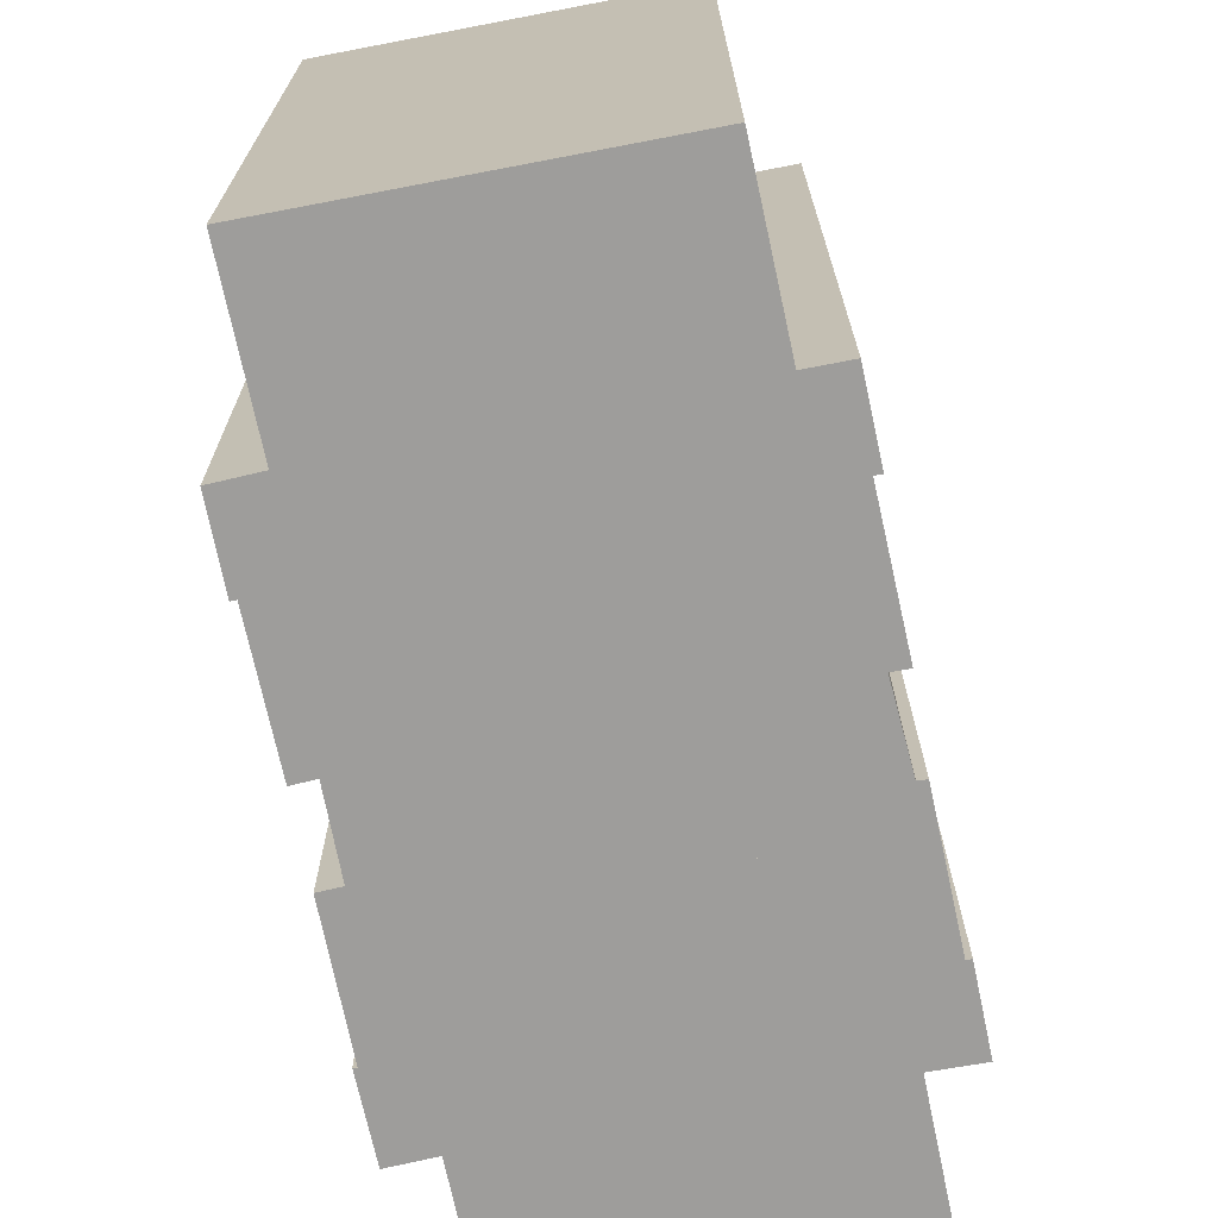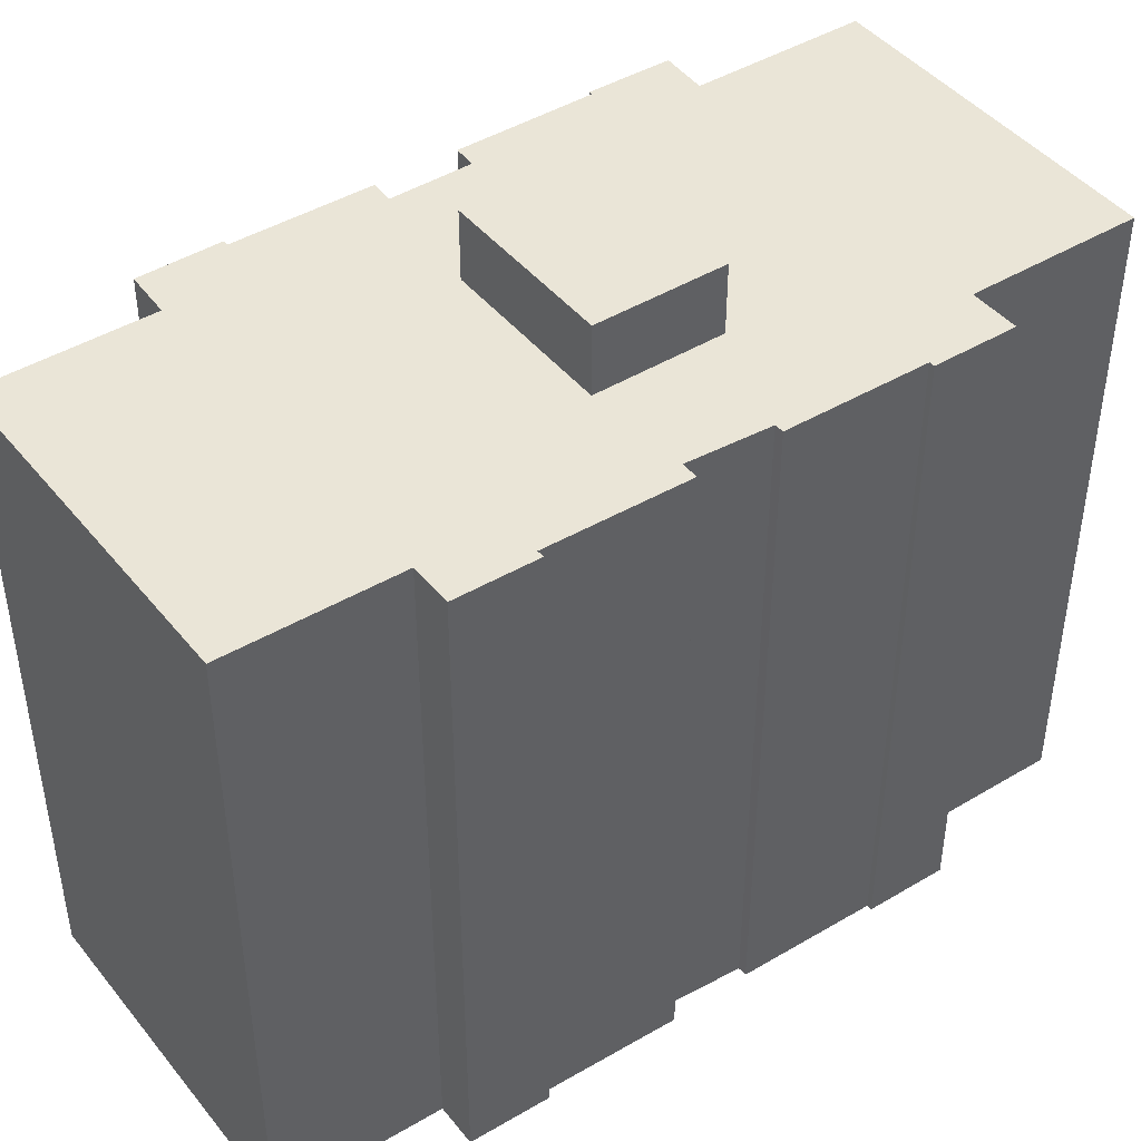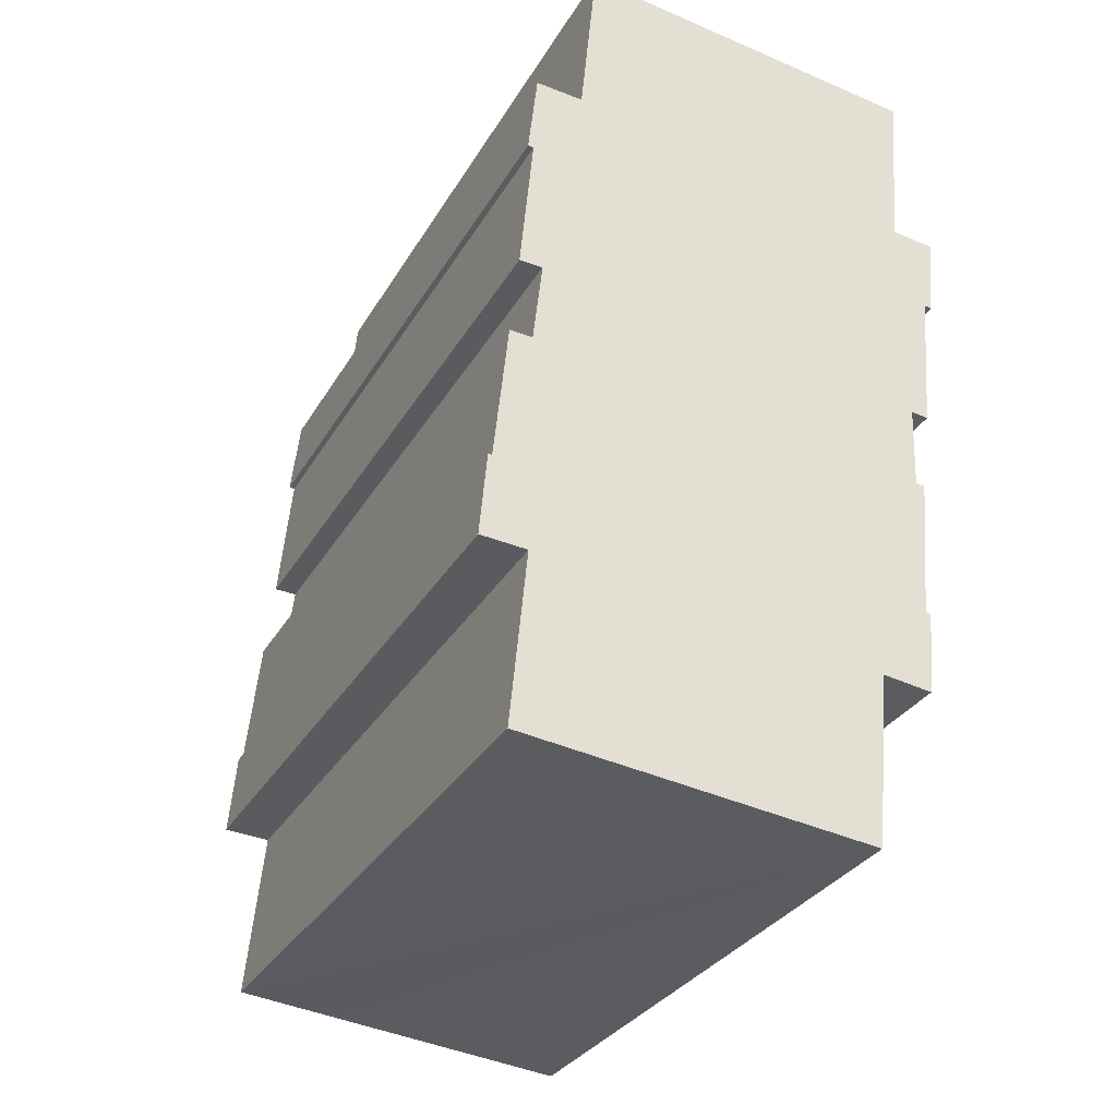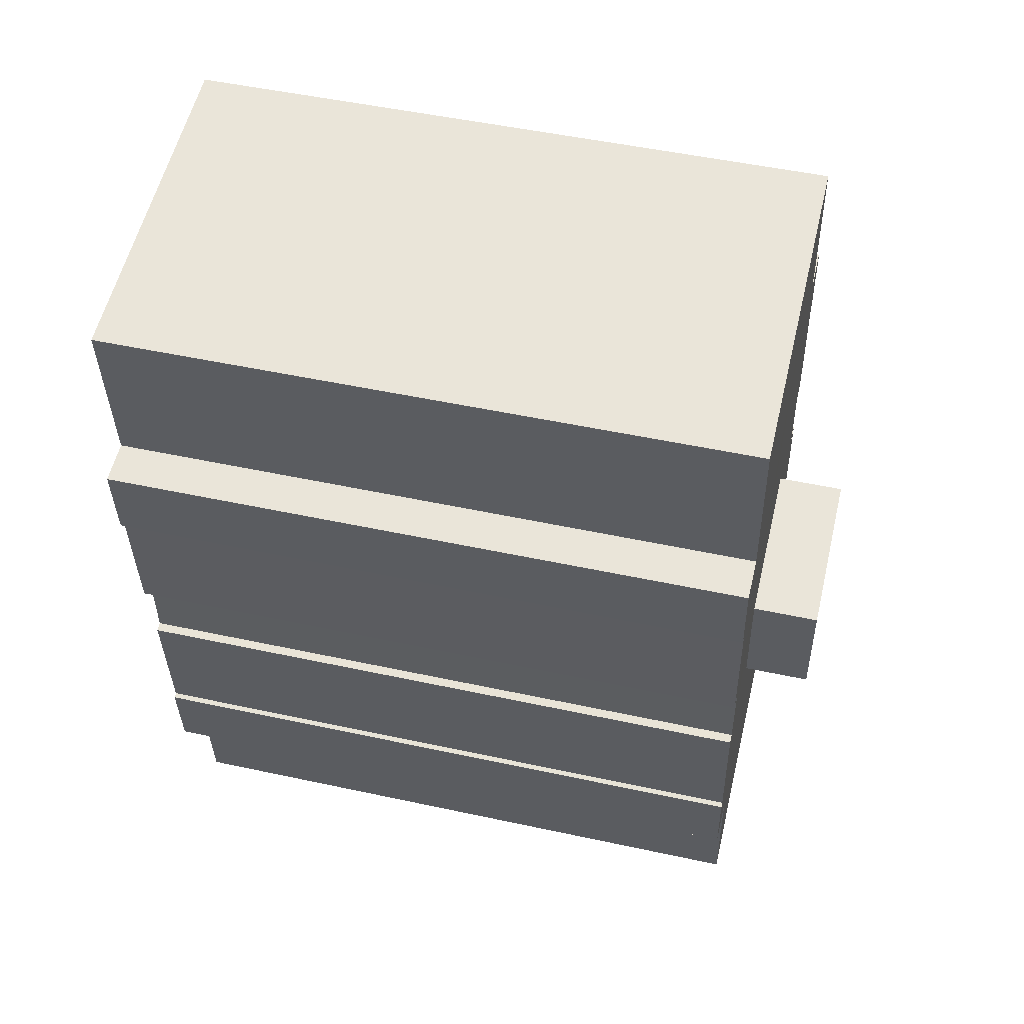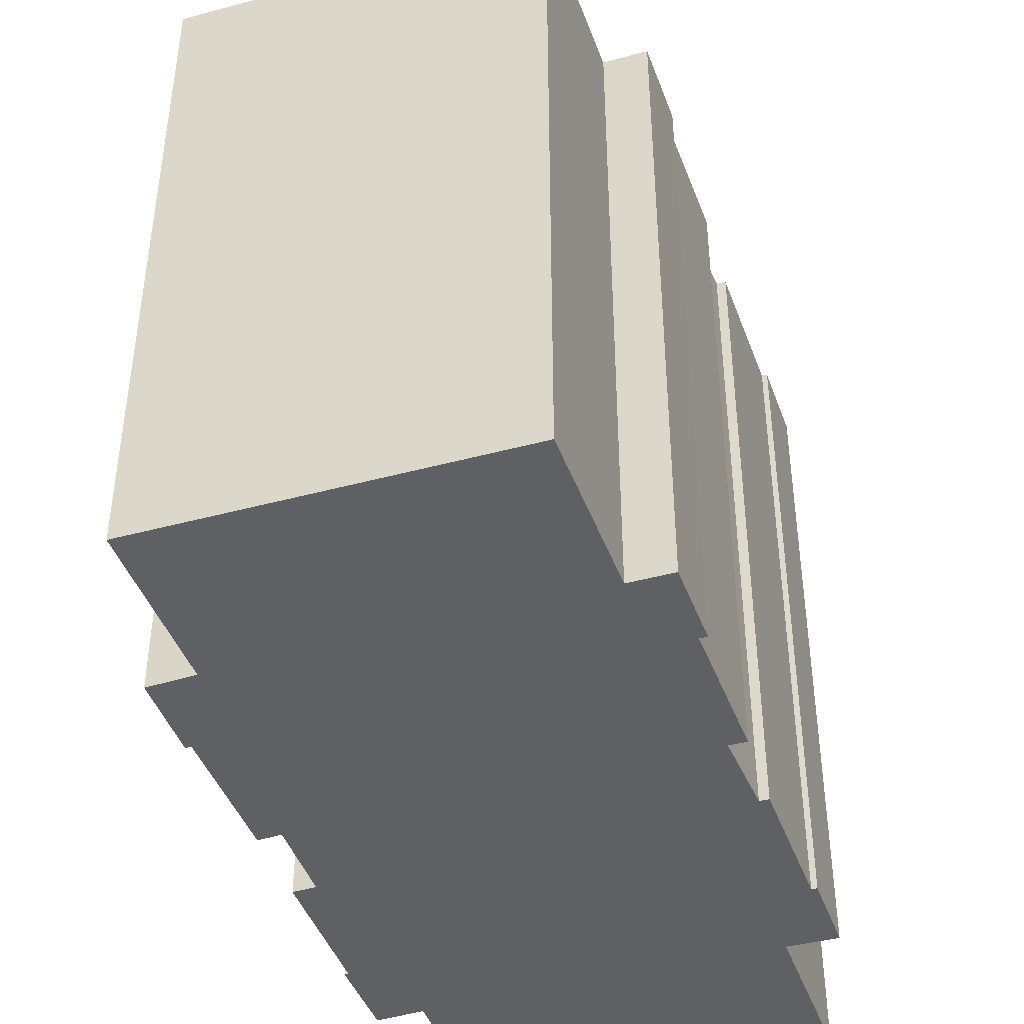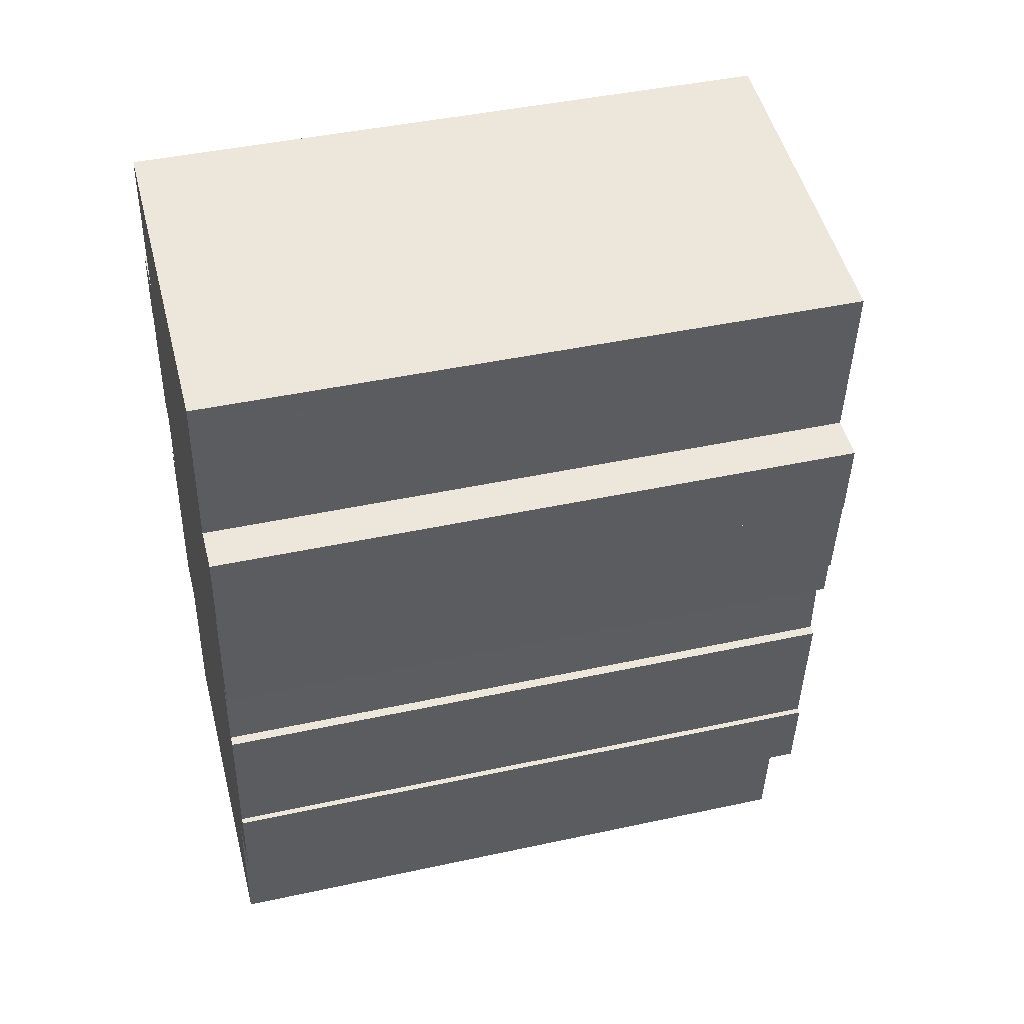
<metadata>
{"format":"obj","ext":"obj","renderer":"f3d","projection":"perspective","resolution":1024,"background":"white","views":[{"elev":-70.5,"azim":17.3,"up":"+Y"},{"elev":44.2,"azim":60.4,"up":"+Y"},{"elev":-31.2,"azim":-25.6,"up":"+Z"},{"elev":50.1,"azim":103.4,"up":"+Z"},{"elev":-43.0,"azim":24.3,"up":"+Y"},{"elev":43.4,"azim":75.6,"up":"+Z"}]}
</metadata>
<code>
v  5.829 25.2 6.026
v  12.31 25.2 9.769
v  11.86 25.2 5.344
v  6.279 25.2 10.45
v  6.279 -6.4e-16 10.45
v  12.31 -5.982e-16 9.769
v  11.86 -3.272e-16 5.344
v  5.829 -3.69e-16 6.026
v  17.03 22.84 13.84
v  15.78 22.84 16.83
v  17.26 22.84 16.67
v  15.92 22.83 5.17
v  15.69 22.83 6.2
v  16.01 22.83 6.147
v  13.23 22.84 -7.306
v  1.685 22.84 15.38
v  13.79 22.84 -1.437
v  1.367 22.84 12.04
v  1.363 22.84 12.01
v  2.032 22.84 10.52
v  1.269 22.84 11.02
v  13.22 22.84 -7.41
v  1.345 22.84 10.55
v  1.225 22.84 10.55
v  15.51 22.84 -1.655
v  15.59 22.83 1.253
v  15.78 22.83 1.22
v  3.456 22.84 18.17
v  1.81 22.84 18.29
v  1.488 22.84 15.41
v  16.26 22.84 22.58
v  13.65 22.84 22.94
v  16.27 22.84 22.65
v  16.08 22.84 20.47
v  16.08 22.84 20.45
v  7.616 22.84 23.63
v  16.78 22.84 13.88
v  16.42 22.84 9.305
v  4.031 22.84 24.03
v  16.4 22.84 9.004
v  15.8 22.84 9.079
v  15.9 22.83 4.887
v  10.6 22.84 -7.129
v  1.701 22.84 7.653
v  1.074 22.84 7.696
v  4.56 22.84 -6.483
v  0.91 22.84 7.707
v  0.792 22.84 6.597
v  0.397 22.84 2.883
v  0.263 22.84 2.91
v  1.618 22.84 -0.109
v  1.167 22.84 -4.638
v  1.021 22.84 -6.105
v  0.27 22.84 -0.018
v  0 22.84 1.398e-15
v  0.397 -1.765e-16 2.883
v  0.91 -4.719e-16 7.707
v  0.792 -4.039e-16 6.597
v  1.701 -4.686e-16 7.653
v  2.032 -6.439e-16 10.52
v  1.225 -6.462e-16 10.55
v  1.367 -7.375e-16 12.04
v  1.685 -9.42e-16 15.38
v  1.269 -6.747e-16 11.02
v  1.363 -7.352e-16 12.01
v  1.488 -9.433e-16 15.41
v  1.81 -1.12e-15 18.29
v  3.456 -1.113e-15 18.17
v  4.031 -1.472e-15 24.03
v  1.021 3.738e-16 -6.105
v  1.618 6.674e-18 -0.109
v  1.167 2.84e-16 -4.638
v  0 0 0
v  0.263 -1.782e-16 2.91
v  1.074 -4.712e-16 7.696
v  7.616 -1.447e-15 23.63
v  16.27 -1.387e-15 22.65
v  13.65 -1.405e-15 22.94
v  15.78 -1.031e-15 16.83
v  17.26 -1.021e-15 16.67
v  15.69 -3.796e-16 6.2
v  16.01 -3.764e-16 6.147
v  15.59 -7.672e-17 1.253
v  15.78 -7.47e-17 1.22
v  1.345 -6.458e-16 10.55
v  17.03 -8.472e-16 13.84
v  16.78 -8.5e-16 13.88
v  16.4 -5.513e-16 9.004
v  15.8 -5.559e-16 9.079
v  15.51 1.013e-16 -1.655
v  13.79 8.799e-17 -1.437
v  13.22 4.537e-16 -7.41
v  10.6 4.365e-16 -7.129
v  4.56 3.97e-16 -6.483
v  0.27 1.102e-18 -0.018
v  16.26 -1.383e-15 22.58
v  16.08 -1.252e-15 20.45
v  16.08 -1.254e-15 20.47
v  16.42 -5.698e-16 9.305
v  15.92 -3.166e-16 5.17
v  15.9 -2.992e-16 4.887
v  13.23 4.474e-16 -7.306
v  11.86 22.83 5.344
v  5.829 22.84 6.026
v  6.279 22.84 10.45
v  12.31 22.84 9.769
g defaultobject
f 1 2 3
f 2 1 4
f 5 2 4
f 2 5 6
f 6 3 2
f 3 6 7
f 7 1 3
f 1 7 8
f 8 4 1
f 4 8 5
f 8 6 5
f 6 8 7
f 9 10 11
f 12 13 14
f 15 16 17
f 16 15 18
f 18 15 19
f 19 15 20
f 19 20 21
f 20 15 22
f 21 20 23
f 21 23 24
f 25 26 27
f 26 25 28
f 28 25 29
f 29 25 17
f 29 17 16
f 29 16 30
f 31 32 33
f 32 31 34
f 32 34 35
f 32 35 10
f 32 10 36
f 36 10 9
f 36 9 37
f 36 37 38
f 36 38 39
f 39 38 40
f 39 40 41
f 39 41 13
f 39 13 12
f 39 12 42
f 39 42 26
f 39 26 28
f 43 20 22
f 20 43 44
f 44 43 45
f 45 43 46
f 45 46 47
f 47 46 48
f 48 46 49
f 49 46 50
f 50 46 51
f 51 46 52
f 52 46 53
f 50 54 55
f 54 50 51
f 56 48 49
f 48 56 47
f 47 56 57
f 57 56 58
f 59 20 44
f 20 59 60
f 61 21 24
f 21 61 19
f 19 61 18
f 18 61 16
f 16 61 62
f 16 62 63
f 62 61 64
f 62 64 65
f 66 29 30
f 29 66 67
f 68 39 28
f 39 68 69
f 70 52 53
f 52 70 51
f 51 70 71
f 71 70 72
f 73 50 55
f 50 73 74
f 57 45 47
f 45 57 44
f 44 57 59
f 59 57 75
f 67 28 29
f 28 67 68
f 69 36 39
f 36 69 32
f 32 69 33
f 33 69 76
f 33 76 77
f 77 76 78
f 79 11 10
f 11 79 80
f 81 14 13
f 14 81 82
f 83 27 26
f 27 83 84
f 74 49 50
f 49 74 56
f 60 23 20
f 23 60 24
f 24 60 61
f 61 60 85
f 63 30 16
f 30 63 66
f 86 37 9
f 37 86 87
f 88 41 40
f 41 88 89
f 90 17 25
f 17 90 91
f 92 43 22
f 43 92 46
f 46 92 53
f 53 92 70
f 70 92 93
f 70 93 94
f 71 54 51
f 54 71 55
f 55 71 73
f 73 71 95
f 77 31 33
f 31 77 34
f 34 77 35
f 35 77 10
f 10 77 96
f 10 96 79
f 79 96 97
f 97 96 98
f 80 9 11
f 9 80 86
f 87 38 37
f 38 87 40
f 40 87 88
f 88 87 99
f 89 13 41
f 13 89 81
f 82 12 14
f 12 82 42
f 42 82 26
f 26 82 83
f 83 82 100
f 83 100 101
f 27 90 25
f 90 27 84
f 91 15 17
f 15 91 22
f 22 91 92
f 92 91 102
f 8 103 104
f 103 8 7
f 5 104 105
f 104 5 8
f 6 105 106
f 105 6 5
f 103 6 106
f 6 103 7
f 84 91 90
f 91 84 71
f 99 89 88
f 89 99 60
f 80 87 86
f 85 64 61
f 64 85 60
f 64 60 99
f 64 99 87
f 64 87 65
f 65 87 62
f 62 87 63
f 63 87 66
f 66 87 67
f 67 87 80
f 67 80 79
f 67 79 68
f 68 79 97
f 68 97 69
f 69 97 98
f 69 98 96
f 69 96 76
f 76 96 78
f 78 96 77
f 101 56 83
f 56 101 58
f 58 101 100
f 58 100 57
f 57 100 82
f 57 82 81
f 57 81 75
f 75 81 59
f 59 81 89
f 59 89 60
f 95 74 73
f 74 95 71
f 74 71 56
f 56 71 84
f 56 84 83
f 102 93 92
f 93 102 94
f 94 102 70
f 70 102 72
f 72 102 91
f 72 91 71

</code>
